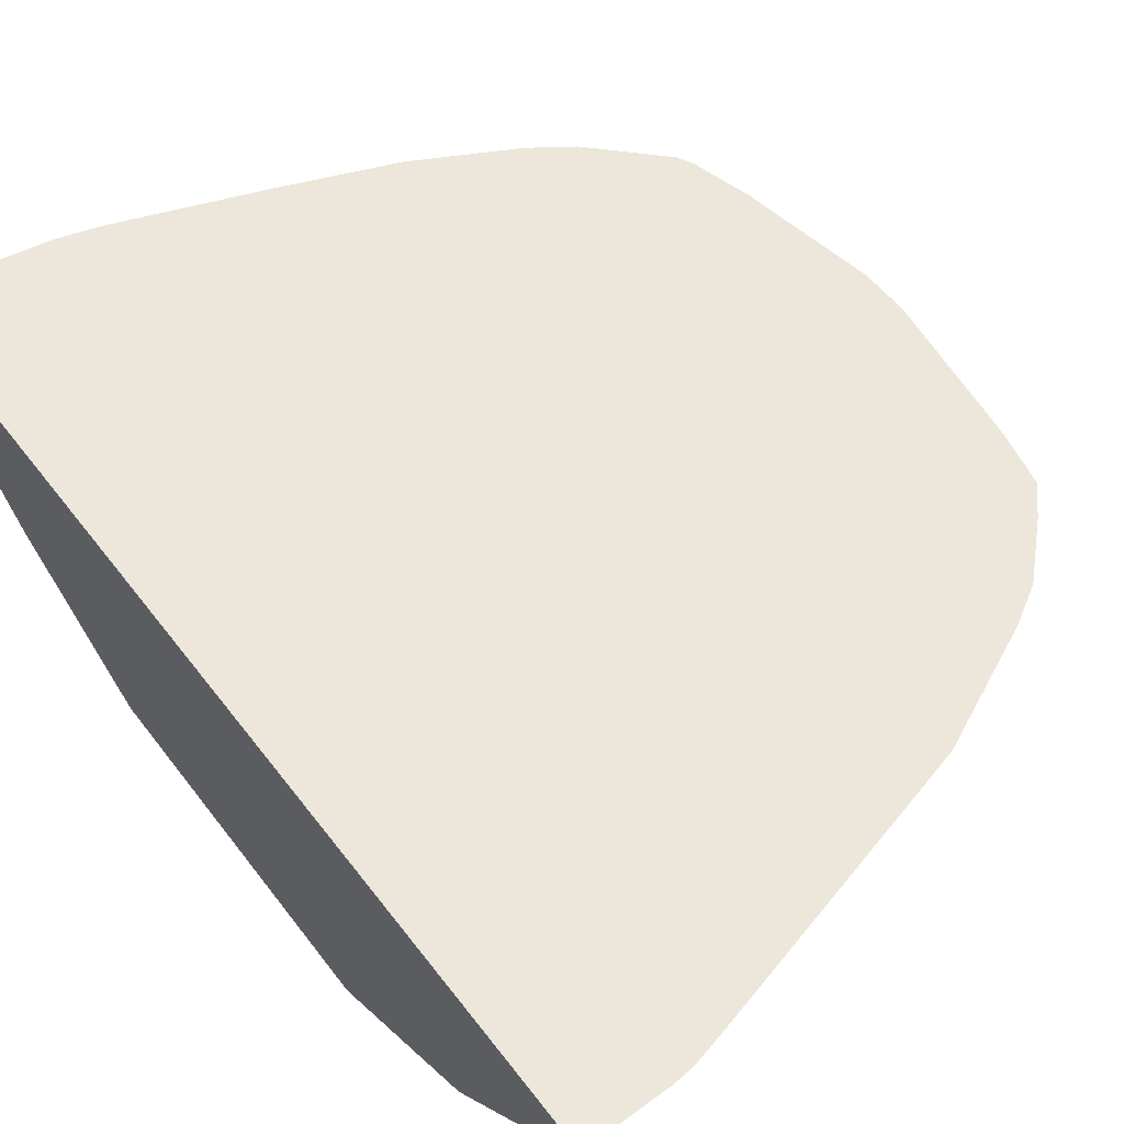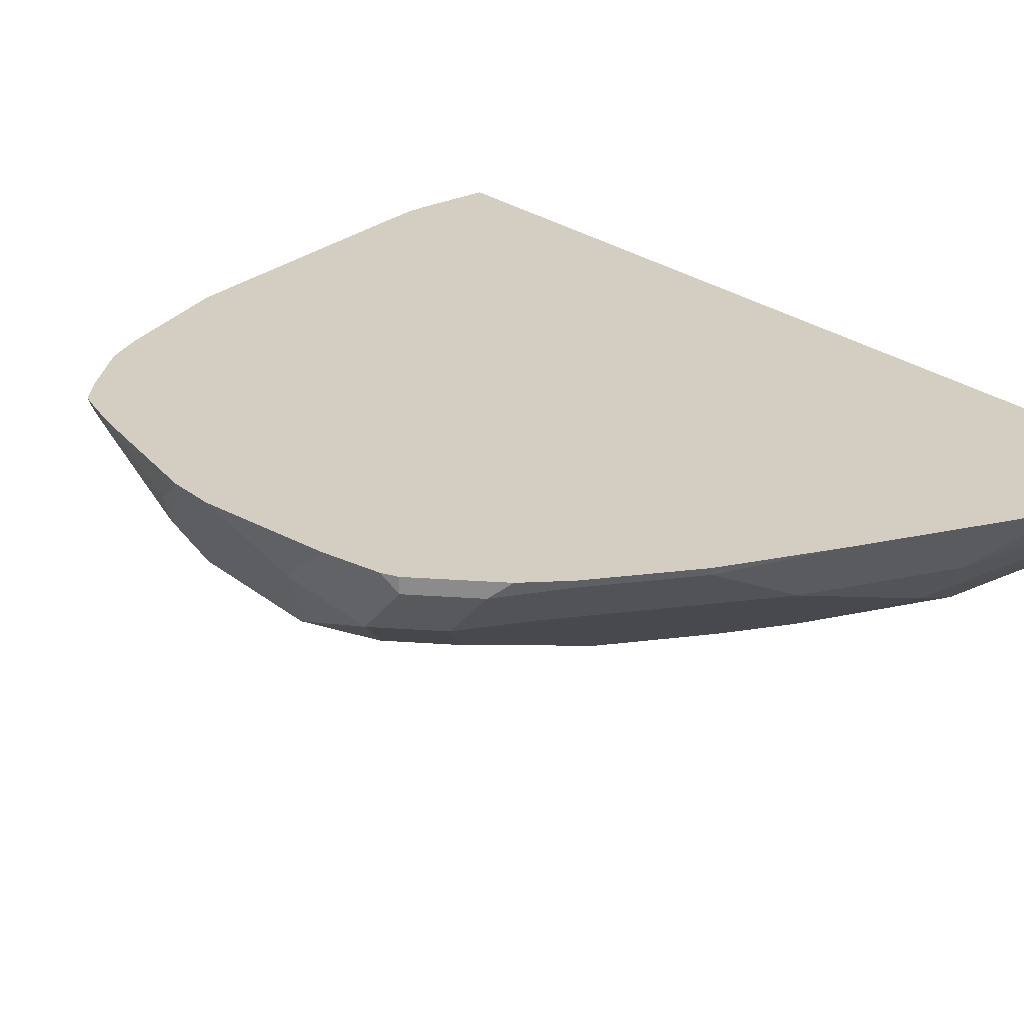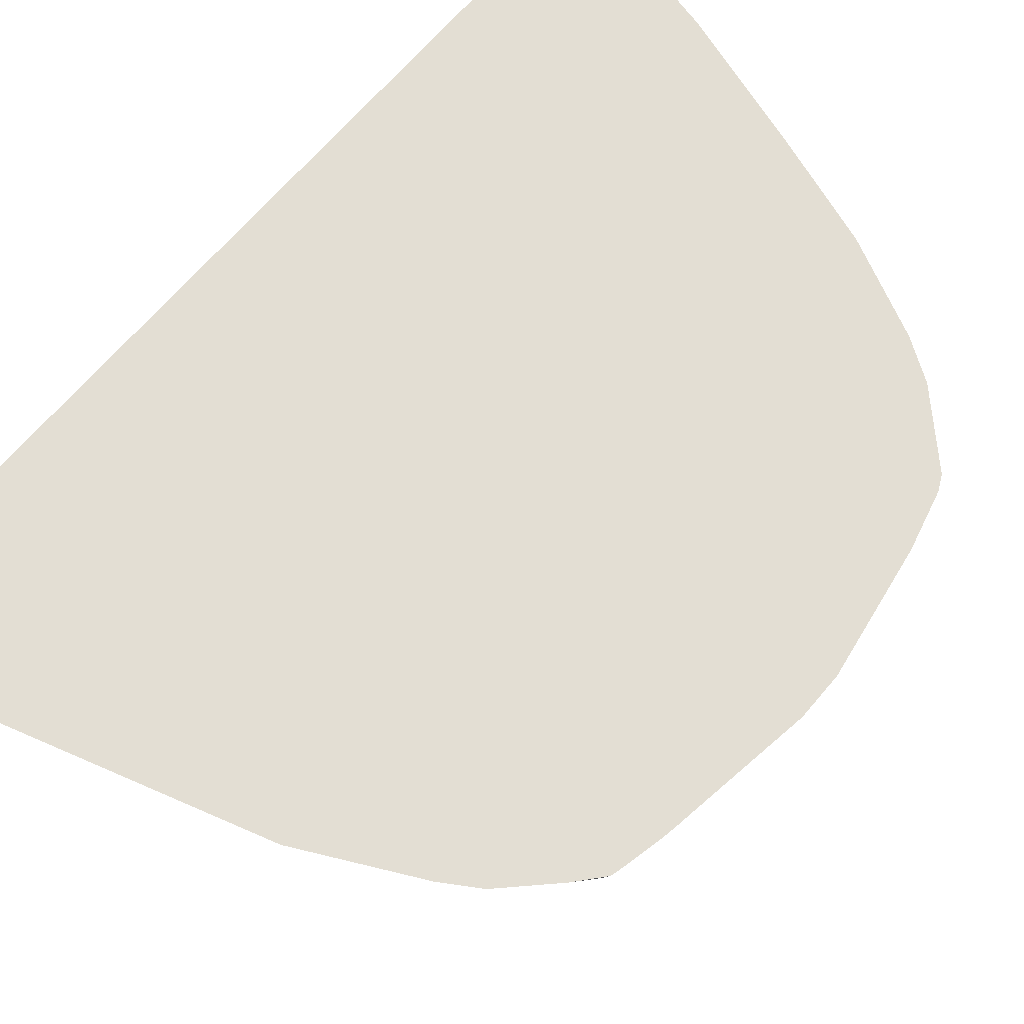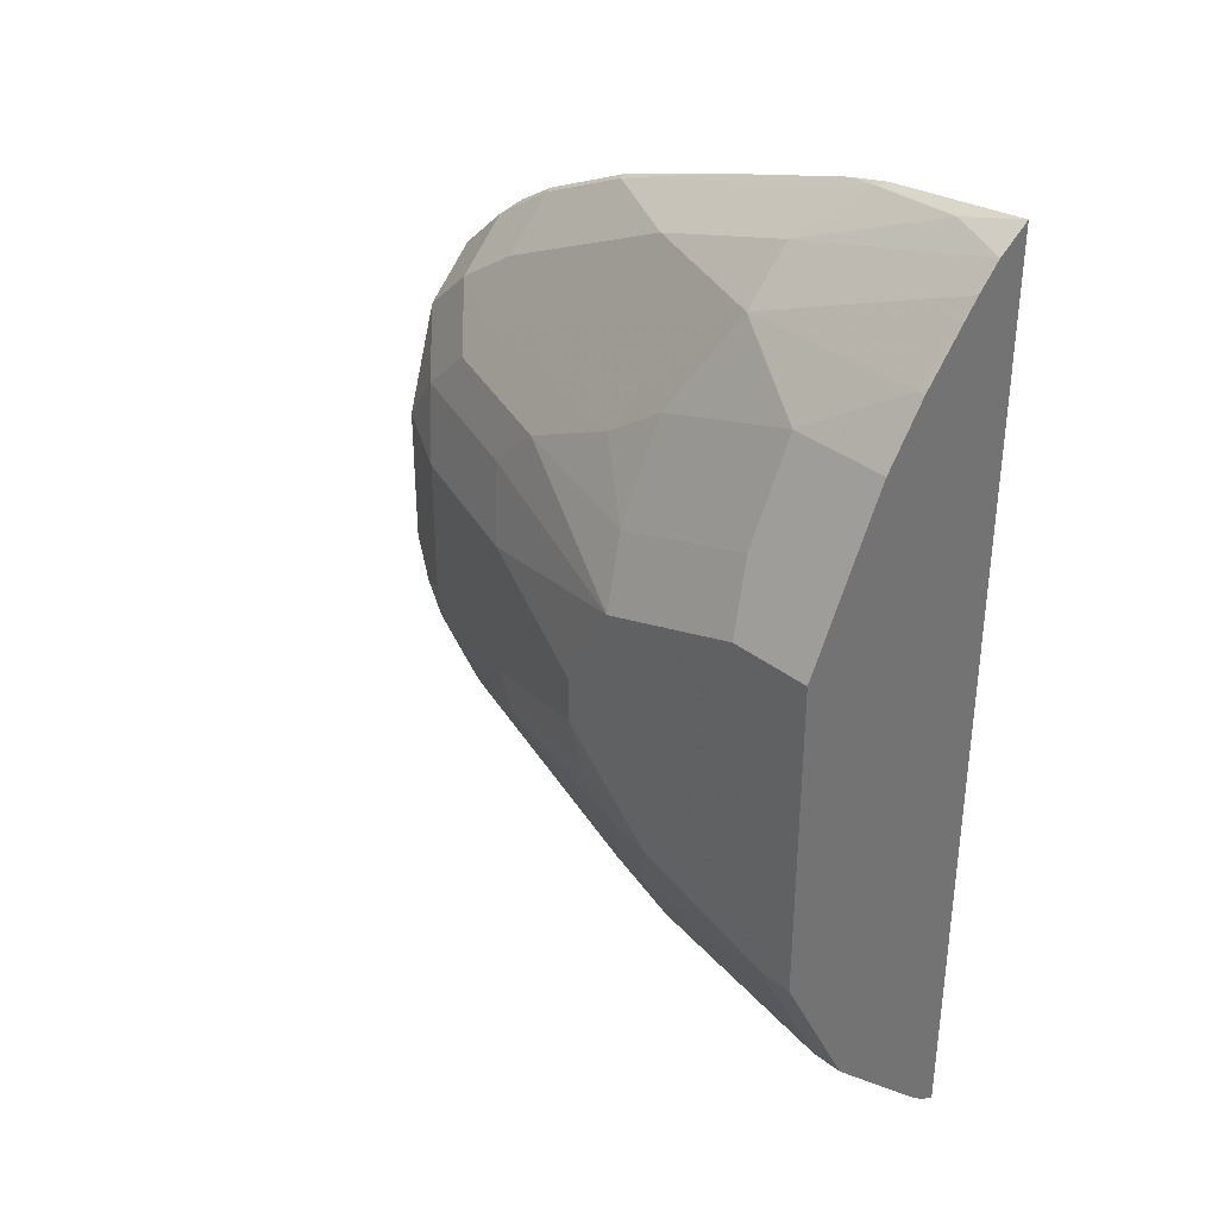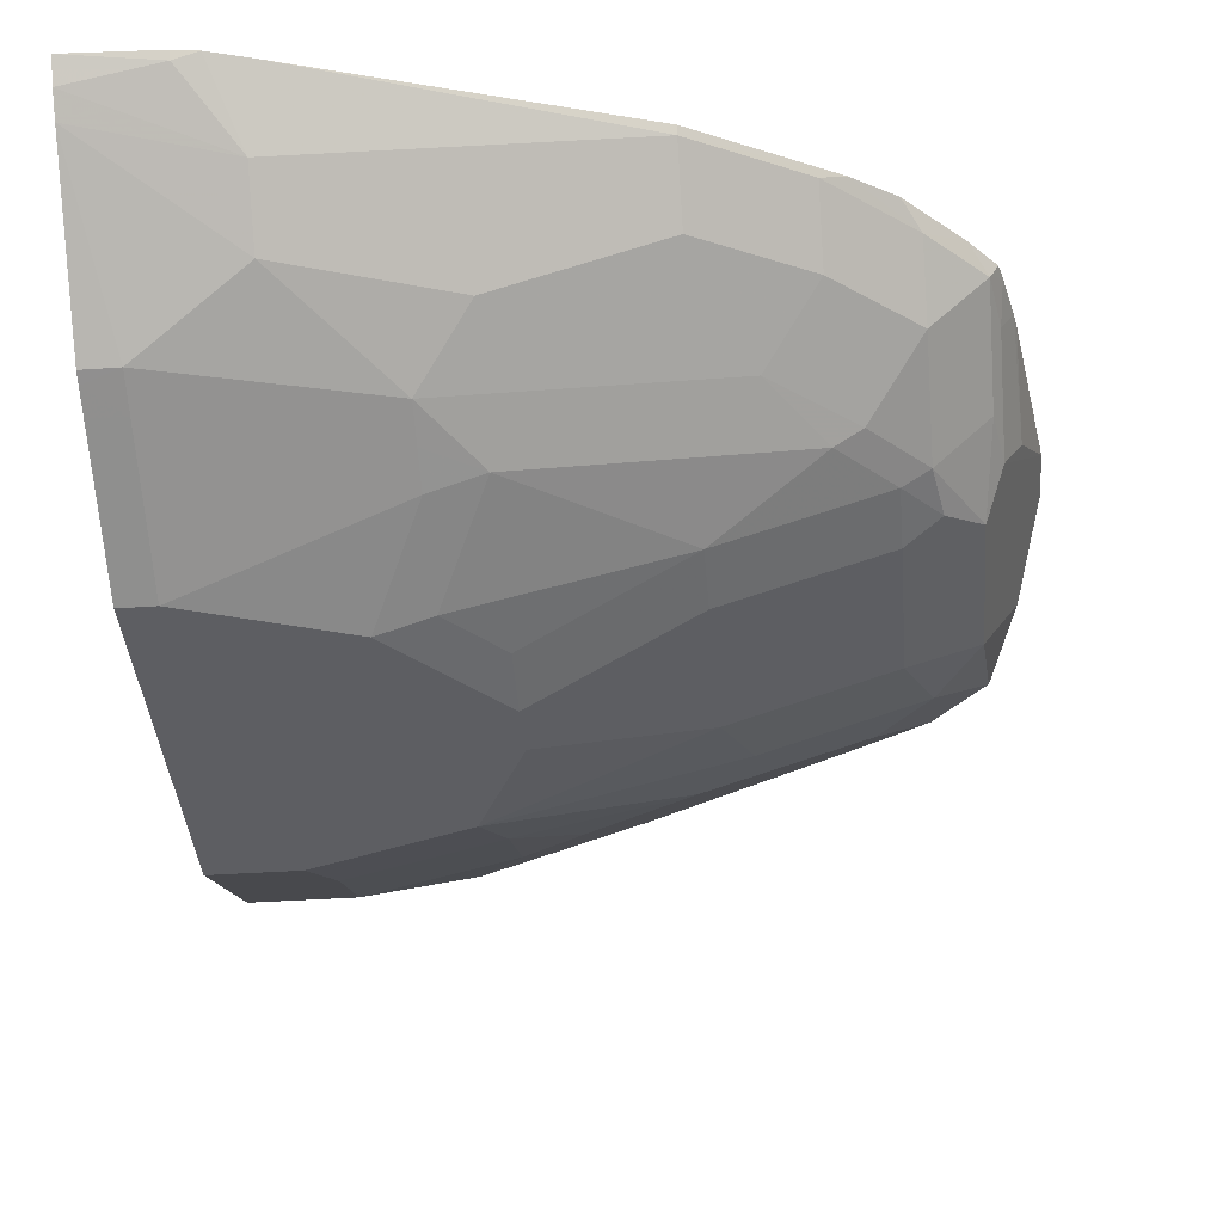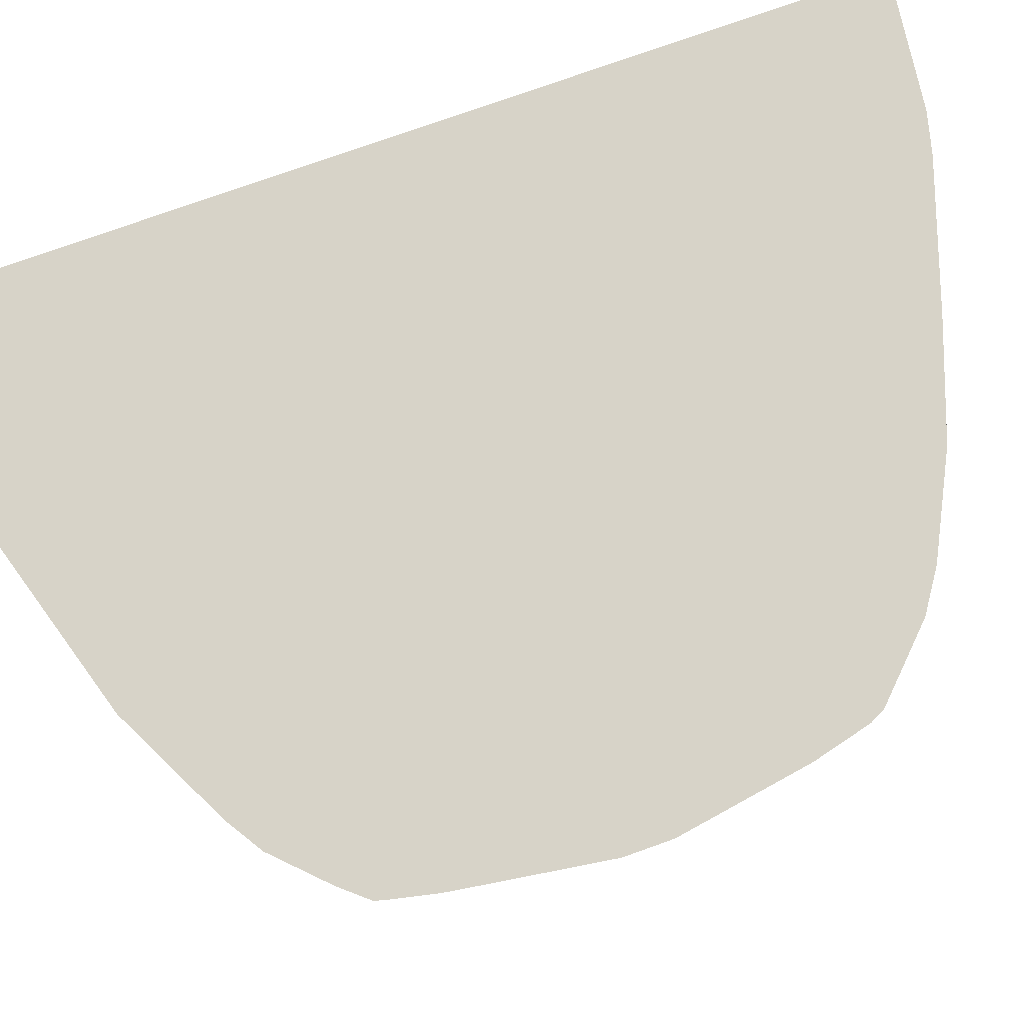
<metadata>
{"format":"obj","ext":"obj","renderer":"f3d","projection":"perspective","resolution":1024,"background":"white","views":[{"elev":52.3,"azim":144.0,"up":"+Y"},{"elev":25.0,"azim":-38.3,"up":"+Y"},{"elev":67.2,"azim":-139.7,"up":"+Y"},{"elev":36.4,"azim":45.2,"up":"+Z"},{"elev":-39.1,"azim":-175.1,"up":"+Y"},{"elev":77.1,"azim":-109.6,"up":"+Y"}]}
</metadata>
<code>
v -0.3306 -0.2315 0.04156
v -0.3165 -0.2596 0.06963
v -0.3228 -0.2469 0.07595
v -0.3221 -0.2315 0.09424
v -0.3306 -0.2315 0.0226
v -0.3102 -0.2722 0.06327
v -0.3134 -0.2564 0.1044
v -0.3165 -0.2596 -0.006301
v -0.3197 -0.2437 0.09179
v -0.3134 -0.2374 0.1234
v -0.3163 -0.2315 0.1175
v -0.322 -0.2315 -0.03482
v -0.3228 -0.2469 2.051e-05
v -0.2849 -0.2849 0.05695
v -0.2944 -0.2754 0.08543
v -0.307 -0.2691 0.07911
v -0.3102 -0.2722 0.006342
v -0.2754 -0.2754 0.1044
v -0.2944 -0.2564 0.1234
v -0.3211 -0.2315 -0.03975
v -0.3165 -0.2406 -0.0443
v -0.3134 -0.2564 -0.02372
v -0.3134 -0.2315 0.1234
v -0.2944 -0.2374 0.1424
v -0.2279 -0.3039 0.05695
v -0.2849 -0.2849 2.051e-05
v -0.2374 -0.2944 0.08543
v -0.2944 -0.2754 -0.02372
v -0.2975 -0.2785 -0.006301
v -0.2184 -0.2944 0.1044
v -0.1804 -0.2944 0.1234
v -0.2691 -0.2691 0.1171
v -0.2564 -0.2564 0.1424
v -0.2722 -0.2532 0.1392
v -0.3177 -0.2315 -0.05507
v -0.3134 -0.2374 -0.06169
v -0.2944 -0.2315 0.1424
v -0.2722 -0.2342 0.1582
v -0.2728 -0.2315 0.1588
v -0.2885 -0.2315 0.1483
v -0.1709 -0.3229 0.03795
v -0.1519 -0.3229 0.07595
v -0.2849 -0.2801 -0.02135
v -0.2279 -0.3039 2.051e-05
v -0.2944 -0.2564 -0.06169
v -0.2754 -0.2754 -0.04272
v -0.1583 -0.3102 0.1013
v -0.1583 -0.2912 0.1392
v -0.1393 -0.2722 0.1772
v -0.1963 -0.2532 0.1772
v -0.3163 -0.2315 -0.06022
v -0.3075 -0.2315 -0.07057
v -0.2944 -0.2374 -0.08069
v -0.2342 -0.2342 0.1772
v -0.2348 -0.2315 0.1778
v -0.1709 -0.3229 0.01902
v -0.09498 -0.3229 0.09495
v -0.2659 -0.2801 -0.04035
v -0.2279 -0.2991 -0.02135
v -0.2659 -0.2532 -0.08227
v -0.2469 -0.2722 -0.06331
v -0.1013 -0.3102 0.1203
v -0.1013 -0.2912 0.1582
v -0.06648 -0.2754 0.1804
v -0.06315 -0.2531 0.206
v -0.1393 -0.2532 0.1962
v -0.2885 -0.2315 -0.08953
v -0.2741 -0.2315 -0.09856
v -0.2659 -0.2342 -0.1013
v -0.1773 -0.2342 0.1962
v -0.1909 -0.2315 0.1935
v -0.1709 -0.3181 -0.00235
v -0.133 -0.3229 -0.01898
v -0.06315 -0.3229 0.09495
v -0.1709 -0.2991 -0.05932
v -0.1519 -0.3181 -0.02135
v -0.2279 -0.2532 -0.1013
v -0.1709 -0.2722 -0.1013
v -0.1519 -0.2912 -0.08227
v -0.08865 -0.2975 0.1456
v -0.06315 -0.2913 0.1581
v -0.06315 -0.2912 0.1582
v -0.06315 -0.2754 0.1804
v -0.06315 -0.244 0.2151
v -0.08548 -0.2374 0.2184
v -0.1203 -0.2342 0.2152
v -0.2279 -0.2315 -0.1216
v -0.2279 -0.2342 -0.1203
v -0.134 -0.2315 0.2125
v -0.1519 -0.3039 -0.05695
v -0.07598 -0.3229 -0.03798
v -0.06315 -0.2975 0.1456
v -0.06315 -0.3229 -0.03798
v -0.1519 -0.2975 -0.06963
v -0.114 -0.2722 -0.1203
v -0.07598 -0.2912 -0.1013
v -0.06315 -0.2357 0.2207
v -0.06315 -0.2315 0.2234
v -0.1176 -0.2315 0.2166
v -0.1176 -0.2315 -0.1545
v -0.114 -0.2532 -0.1393
v -0.07598 -0.2975 -0.08863
v -0.06315 -0.2975 -0.08863
v -0.06315 -0.2458 -0.1494
v -0.06315 -0.2912 -0.1013
v -0.06315 -0.2933 -0.09717
v -0.06315 -0.2315 -0.1609
v -0.1032 -0.2315 -0.1586
v -0.09498 -0.2342 -0.1582
v -0.06315 -0.2391 -0.1558
v -0.09498 -0.2315 -0.1596
f 60 88 77
f 60 69 88
f 59 76 72
f 59 75 76
f 58 61 75
f 57 80 62
f 57 92 80
f 60 77 61
f 57 74 92
f 58 75 59
f 61 77 78
f 63 81 82
f 61 78 79
f 41 93 74
f 61 79 75
f 62 80 63
f 63 80 81
f 63 82 83
f 63 83 64
f 64 83 65
f 65 84 66
f 65 83 82
f 56 72 73
f 65 82 81
f 54 71 55
f 46 61 58
f 54 70 89
f 65 81 92
f 41 74 57
f 41 57 42
f 42 57 62
f 42 62 47
f 43 58 59
f 44 59 72
f 44 72 56
f 45 53 69
f 45 69 60
f 45 60 46
f 54 89 71
f 46 60 61
f 47 63 48
f 48 63 49
f 49 63 64
f 49 64 65
f 49 65 66
f 49 66 50
f 50 66 70
f 50 70 54
f 52 67 53
f 53 67 68
f 53 68 69
f 47 62 63
f 65 92 74
f 107 109 111
f 65 93 103
f 85 97 98
f 85 98 86
f 86 98 99
f 86 99 89
f 87 100 88
f 88 100 101
f 88 101 95
f 90 94 91
f 91 94 102
f 91 102 103
f 91 103 93
f 84 97 85
f 95 101 104
f 96 105 106
f 96 106 102
f 96 104 105
f 100 108 101
f 101 108 109
f 101 109 110
f 101 110 104
f 102 106 103
f 107 110 109
f 41 91 93
f 108 111 109
f 95 104 96
f 65 74 93
f 80 92 81
f 79 96 102
f 65 103 106
f 65 106 105
f 65 105 104
f 65 104 110
f 65 110 107
f 65 107 98
f 65 98 97
f 65 97 84
f 66 84 85
f 66 85 86
f 66 86 70
f 79 102 94
f 68 87 88
f 70 86 89
f 72 76 73
f 73 76 75
f 73 75 90
f 73 90 91
f 75 79 94
f 75 94 90
f 77 88 78
f 78 88 95
f 78 95 79
f 79 95 96
f 68 88 69
f 41 73 91
f 17 28 29
f 39 54 55
f 2 7 3
f 2 8 17
f 2 17 6
f 3 7 9
f 3 9 4
f 4 9 10
f 4 10 11
f 5 12 13
f 5 13 8
f 6 14 15
f 6 15 16
f 6 16 7
f 6 17 26
f 6 26 14
f 41 56 73
f 7 18 19
f 7 19 24
f 7 24 10
f 7 10 9
f 7 16 15
f 8 13 20
f 8 20 21
f 8 21 22
f 2 6 7
f 1 8 2
f 1 5 8
f 1 12 5
f 1 2 3
f 1 3 4
f 1 4 11
f 1 11 23
f 1 23 37
f 1 37 40
f 1 40 39
f 1 39 55
f 1 55 71
f 1 71 89
f 1 89 99
f 8 22 17
f 1 99 98
f 1 107 111
f 1 111 108
f 1 108 100
f 1 100 87
f 1 87 68
f 1 68 67
f 1 67 52
f 1 52 51
f 1 51 35
f 1 35 20
f 1 20 12
f 1 98 107
f 10 23 11
f 7 15 18
f 10 37 23
f 26 29 43
f 26 43 59
f 26 59 44
f 27 42 30
f 28 36 45
f 28 45 46
f 28 46 58
f 10 24 37
f 28 43 29
f 30 47 31
f 30 42 47
f 31 47 48
f 31 48 49
f 31 49 32
f 32 49 33
f 33 49 50
f 34 50 54
f 34 54 38
f 35 51 36
f 36 51 52
f 36 52 53
f 36 53 45
f 38 54 39
f 25 42 27
f 25 41 42
f 28 58 43
f 24 39 40
f 12 20 13
f 24 40 37
f 14 26 44
f 14 44 56
f 14 56 41
f 14 41 25
f 15 25 27
f 15 27 30
f 15 30 18
f 17 22 28
f 17 29 26
f 18 30 31
f 14 25 15
f 18 32 19
f 18 31 32
f 22 36 28
f 21 36 22
f 21 35 36
f 20 35 21
f 24 38 39
f 19 34 38
f 19 50 34
f 19 33 50
f 19 32 33
f 19 38 24

</code>
